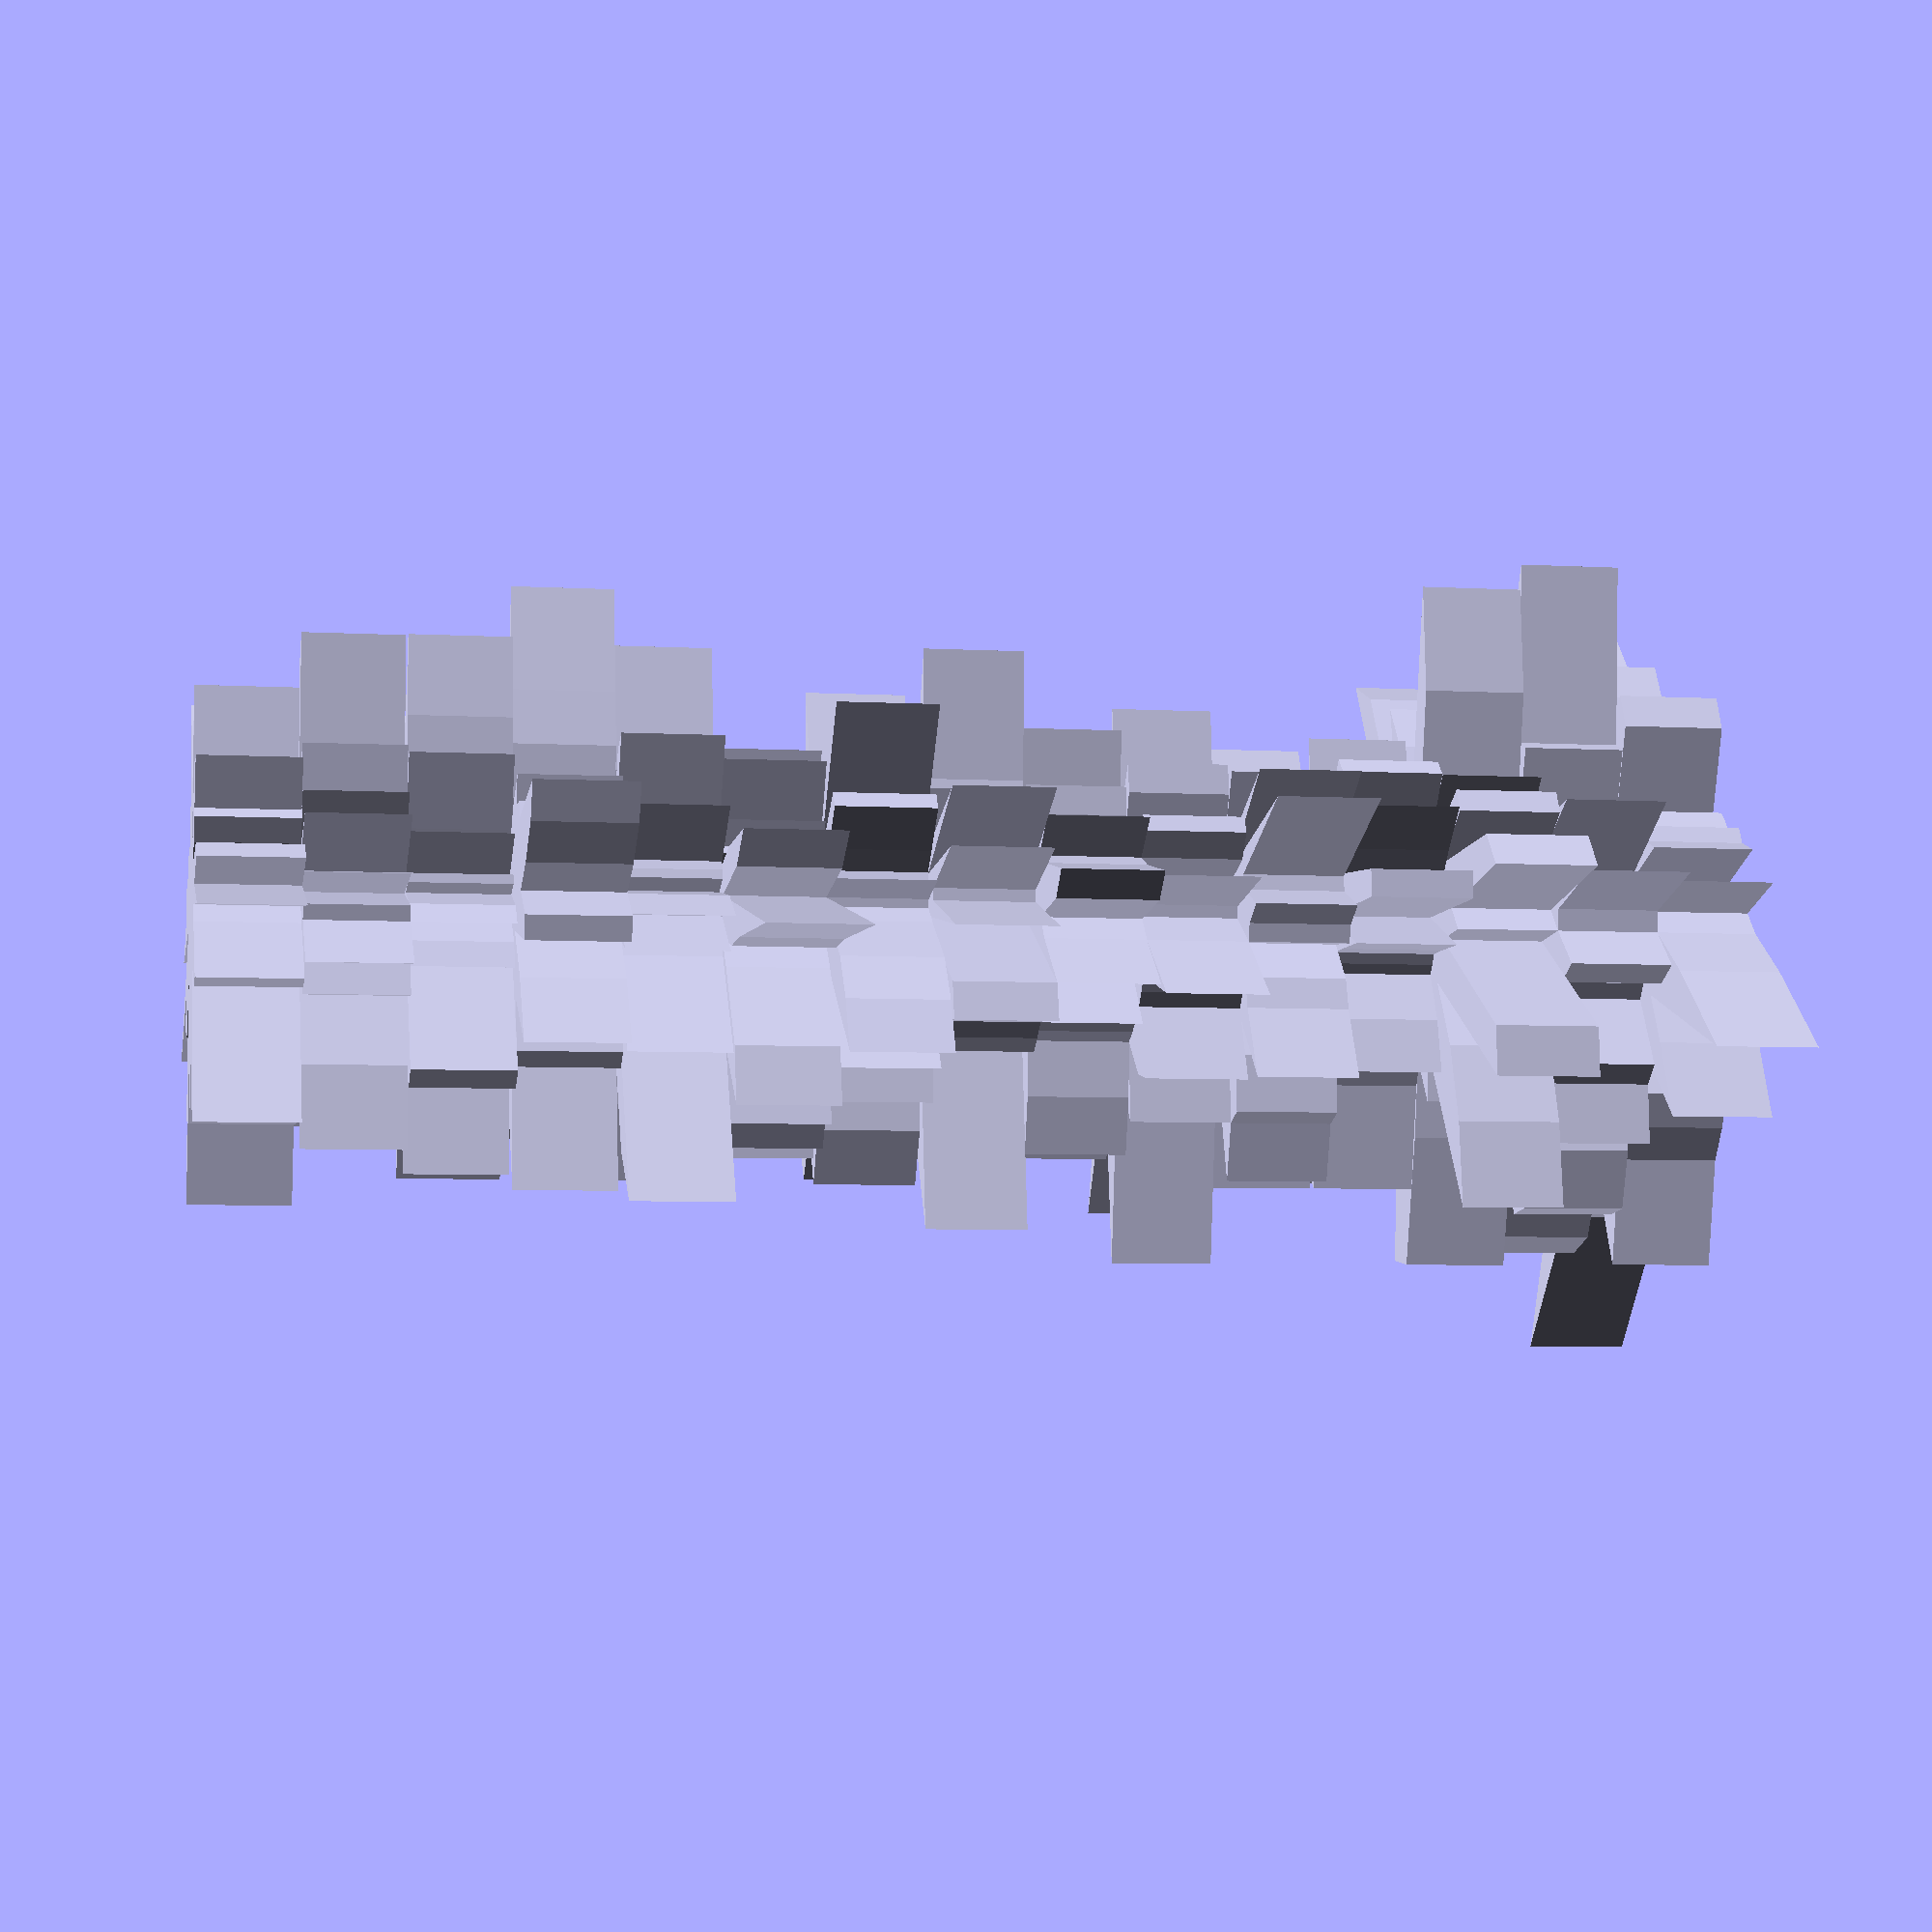
<openscad>


union() {
	translate(v = [0, 0, 0]) {
		linear_extrude(height = 4) {
			polygon(paths = [[0, 1, 2, 3, 4, 5, 6, 7, 8, 9, 10, 11, 12, 13, 14, 15, 16, 17, 18, 19, 20, 21, 22, 23, 24, 25, 26, 27, 28, 29, 30, 31, 32, 33, 34, 35, 36, 37, 38, 39, 40, 41, 42, 43, 44, 45, 46, 47, 48, 49, 50, 51]], points = [[0.0, 8.0], [1.0848301223, 8.93437986688], [1.9145253143, 7.76753453941], [1.06381466113, 2.80504872806], [2.32361586022, 4.42728012827], [2.84032373366, 4.11491932947], [3.3156132912, 3.74255374086], [4.49106448903, 3.97873594944], [4.93790319536, 3.40838848039], [6.19819217957, 3.25306220431], [1.87003248537, 0.709209774085], [8.73847635683, 2.15384097859], [5.95625324459, 0.723220081532], [7.0, 4.28626379702e-16], [9.92708874098, -1.20536680255], [14.5641272614, -3.58973496431], [6.5451136988, -2.4822342093], [7.96910423088, -4.18250854839], [9.87580639072, -6.81677696077], [3.74255374086, -3.3156132912], [0.663122658241, -0.748510748171], [4.54451797385, -6.58387092715], [4.18250854839, -7.96910423088], [3.54604887043, -9.35016242685], [3.35041930003, -13.593185444], [1.32590348281, -10.9197976151], [1.10218211923e-15, -9.0], [-1.44644016306, -11.9125064892], [-3.11110363574, -12.6222436265], [-7.09209774085, -18.7003248537], [-4.18250854839, -7.96910423088], [-3.97645322712, -5.76088706126], [-7.29434924065, -8.23361822988], [-5.2395752372, -4.64185860769], [-10.6987902566, -7.38484170751], [-9.74001628219, -5.11195489248], [-13.0902273976, -4.9644684186], [-7.76753453941, -1.9145253143], [-13.8979242374, -1.68751352357], [-14.0, -2.57175827821e-15], [-8.93437986688, 1.0848301223], [-13.593185444, 3.35041930003], [-8.41514618417, 3.19144398338], [-7.96910423088, 4.18250854839], [-9.05282252483, 6.24871221404], [-12.7246827189, 11.2730851901], [-5.96810392417, 6.73659673354], [-6.81677696077, 9.87580639072], [-2.78833903226, 5.31273615392], [-2.12762932226, 5.61009745611], [-2.15384097859, 8.73847635683], [-0.843756761787, 6.94896211869]]);
		}
	}
	translate(v = [0, 0, 4]) {
		linear_extrude(height = 4) {
			polygon(paths = [[0, 1, 2, 3, 4, 5, 6, 7, 8, 9, 10, 11, 12, 13, 14, 15, 16, 17, 18, 19, 20, 21, 22, 23, 24, 25, 26, 27, 28, 29, 30, 31, 32, 33, 34, 35, 36, 37, 38, 39, 40, 41, 42, 43, 44, 45, 46, 47, 48, 49, 50, 51]], points = [[0.0, 14.0], [0.843756761787, 6.94896211869], [1.67520965001, 6.79659272198], [1.06381466113, 2.80504872806], [2.32361586022, 4.42728012827], [1.70419424019, 2.46895159768], [1.98936797472, 2.24553224451], [4.49106448903, 3.97873594944], [7.40685479304, 5.11258272058], [3.54182410261, 1.85889268818], [5.61009745611, 2.12762932226], [10.6803599917, 2.63247230716], [6.94896211869, 0.843756761787], [7.0, 4.28626379702e-16], [8.93437986688, -1.0848301223], [7.76753453941, -1.9145253143], [5.61009745611, -2.12762932226], [5.31273615392, -2.78833903226], [7.40685479304, -5.11258272058], [6.73659673354, -5.96810392417], [7.29434924065, -8.23361822988], [2.84032373366, -4.11491932947], [4.64723172044, -8.85456025653], [4.25525864451, -11.2201949122], [2.87178797145, -11.6513018091], [1.20536680255, -9.92708874098], [1.59204083889e-15, -13.0], [-1.68751352357, -13.8979242374], [-2.15384097859, -8.73847635683], [-3.54604887043, -9.35016242685], [-6.50612440861, -12.3963843591], [-7.95290645424, -11.5217741225], [-7.95747189889, -8.98212897805], [-4.49106448903, -3.97873594944], [-13.9907257202, -9.65710069443], [-8.85456025653, -4.64723172044], [-12.1552111549, -4.60986353155], [-9.70941817426, -2.39315664288], [-10.9197976151, -1.32590348281], [-7.0, -1.2858791391e-15], [-10.9197976151, 1.32590348281], [-5.82565090456, 1.43589398573], [-10.2851786695, 3.90065375747], [-7.08364820523, 3.71778537635], [-5.76088706126, 3.97645322712], [-4.49106448903, 3.97873594944], [-7.29434924065, 8.23361822988], [-1.70419424019, 2.46895159768], [-6.50612440861, 12.3963843591], [-4.25525864451, 11.2201949122], [-2.63247230716, 10.6803599917], [-1.20536680255, 9.92708874098]]);
		}
	}
	translate(v = [0, 0, 8]) {
		linear_extrude(height = 4) {
			polygon(paths = [[0, 1, 2, 3, 4, 5, 6, 7, 8, 9, 10, 11, 12, 13, 14, 15, 16, 17, 18, 19, 20, 21, 22, 23, 24, 25, 26, 27, 28, 29, 30, 31, 32, 33, 34, 35, 36, 37, 38, 39, 40, 41, 42, 43, 44, 45, 46, 47, 48, 49, 50, 51]], points = [[0.0, 13.0], [1.0848301223, 8.93437986688], [0.95726265715, 3.8837672697], [1.41841954817, 3.74006497074], [1.85889268818, 3.54182410261], [3.97645322712, 5.76088706126], [1.32624531648, 1.49702149634], [5.98808598537, 5.30498126593], [6.58387092715, 4.54451797385], [4.42728012827, 2.32361586022], [10.2851786695, 3.90065375747], [11.6513018091, 2.87178797145], [5.95625324459, 0.723220081532], [7.0, 4.28626379702e-16], [4.96354437049, -0.602683401277], [12.6222436265, -3.11110363574], [13.0902273976, -4.9644684186], [4.42728012827, -2.32361586022], [6.58387092715, -4.54451797385], [8.23361822988, -7.29434924065], [9.28371721537, -10.4791504744], [3.40838848039, -4.93790319536], [3.71778537635, -7.08364820523], [2.12762932226, -5.61009745611], [2.15384097859, -8.73847635683], [1.68751352357, -13.8979242374], [1.71450551881e-15, -14.0], [-0.843756761787, -6.94896211869], [-2.63247230716, -10.6803599917], [-3.54604887043, -9.35016242685], [-3.71778537635, -7.08364820523], [-4.54451797385, -6.58387092715], [-3.97873594944, -4.49106448903], [-5.2395752372, -4.64185860769], [-9.05282252483, -6.24871221404], [-6.19819217957, -3.25306220431], [-10.2851786695, -3.90065375747], [-5.82565090456, -1.43589398573], [-8.93437986688, -1.0848301223], [-13.0, -2.38806125834e-15], [-10.9197976151, 1.32590348281], [-8.73847635683, 2.15384097859], [-4.67508121343, 1.77302443521], [-7.96910423088, 4.18250854839], [-4.11491932947, 2.84032373366], [-9.73063972622, 8.62059455713], [-7.29434924065, 8.23361822988], [-1.70419424019, 2.46895159768], [-4.18250854839, 7.96910423088], [-2.4822342093, 6.5451136988], [-1.19657832144, 4.85470908713], [-0.361610040766, 2.97812662229]]);
		}
	}
	translate(v = [0, 0, 12]) {
		linear_extrude(height = 4) {
			polygon(paths = [[0, 1, 2, 3, 4, 5, 6, 7, 8, 9, 10, 11, 12, 13, 14, 15, 16, 17, 18, 19, 20, 21, 22, 23, 24, 25, 26, 27, 28, 29, 30, 31, 32, 33, 34, 35, 36, 37, 38, 39, 40, 41, 42, 43, 44, 45, 46, 47, 48, 49, 50, 51, 52]], points = [[0.0, 1.0], [0.591365854607, 4.96490548007], [1.1744302289, 4.8601145704], [1.0446049063, 2.8122589834], [3.19640466176, 6.22759963696], [3.91052736063, 5.80583979815], [2.61128847276, 3.03004496865], [3.68916639521, 3.37491500759], [6.49989502405, 4.66383583292], [5.25440965317, 2.89675321638], [4.63344803716, 1.87913791057], [8.68172023718, 2.37228449462], [8.9013616859, 1.32881907602], [2.99868250953, 0.0888999834677], [6.97234889831, -0.621571267261], [4.8927824615, -1.02989309371], [3.78930541542, -1.28107941545], [3.61119131986, -1.72026080911], [3.38238401401, -2.13529351186], [4.65914317631, -3.78052706149], [5.5724082325, -5.74005805635], [2.42720058327, -3.17941776565], [3.0511867119, -5.1662616706], [2.41874057573, -5.49087370346], [2.04439739446, -6.69480688994], [1.94579302635, -10.8265363574], [0.592406278937, -9.98243731764], [-0.651646906831, -10.9806810494], [-1.06134165074, -5.90538346769], [-2.62851093573, -8.60760885849], [-4.43435772217, -10.0666017897], [-4.57678006784, -7.74939250591], [-4.24760102073, -5.56398108989], [-7.66206131969, -7.89257982749], [-2.32957158815, -1.89026353075], [-4.22798001751, -2.66911688982], [-5.41678697979, -2.58039121366], [-4.73663176927, -1.60134926931], [-5.8713389538, -1.23587171245], [-5.97629905569, -0.532775371938], [-2.99868250953, 0.0888999834677], [-4.94520093661, 0.738232820012], [-8.68172023718, 2.37228449462], [-4.63344803716, 1.87913791057], [-7.00587953757, 3.86233762185], [-2.43746063402, 1.74893843734], [-4.42699967425, 4.04989800911], [-2.61128847276, 3.03004496865], [-1.67594029741, 2.48821705635], [-2.73977542436, 5.33794254597], [-0.696403270869, 1.87483932227], [-1.64420232047, 6.80416039856], [-0.354819512764, 2.97894328804]]);
		}
	}
	translate(v = [0, 0, 16]) {
		linear_extrude(height = 4) {
			polygon(paths = [[0, 1, 2, 3, 4, 5, 6, 7, 8, 9, 10, 11, 12, 13, 14, 15, 16, 17, 18, 19, 20, 21, 22, 23, 24, 25, 26, 27, 28, 29, 30, 31, 32, 33, 34, 35, 36, 37, 38, 39, 40, 41, 42, 43, 44, 45, 46, 47, 48, 49, 50, 51]], points = [[0.0, 3.0], [0.482146721021, 3.97083549639], [0.239315664288, 0.970941817426], [2.12762932226, 5.61009745611], [1.39416951613, 2.65636807696], [2.65249063296, 2.99404299268], [6.73659673354, 5.96810392417], [2.46895159768, 1.70419424019], [9.74001628219, 5.11195489248], [4.67508121343, 1.77302443521], [4.85470908713, 1.19657832144], [6.94896211869, 0.843756761787], [6.0, 3.67394039744e-16], [5.95625324459, -0.723220081532], [3.8837672697, -0.95726265715], [5.61009745611, -2.12762932226], [6.19819217957, -3.25306220431], [8.22983865894, -5.68064746731], [2.24553224451, -1.98936797472], [4.64185860769, -5.2395752372], [5.11258272058, -7.40685479304], [4.18250854839, -7.96910423088], [3.90065375747, -10.2851786695], [1.43589398573, -5.82565090456], [1.32590348281, -10.9197976151], [1.22464679915e-15, -10.0], [-0.723220081532, -5.95625324459], [-2.63247230716, -10.6803599917], [-3.54604887043, -9.35016242685], [-4.64723172044, -8.85456025653], [-5.11258272058, -7.40685479304], [-3.97873594944, -4.49106448903], [-4.49106448903, -3.97873594944], [-4.11491932947, -2.84032373366], [-5.31273615392, -2.78833903226], [-4.67508121343, -1.77302443521], [-5.82565090456, -1.43589398573], [-7.94167099278, -0.964293442043], [-11.0, -2.02066721859e-15], [-3.97083549639, 0.482146721021], [-1.94188363485, 0.478631328575], [-2.80504872806, 1.06381466113], [-2.65636807696, 1.39416951613], [-4.11491932947, 2.84032373366], [-5.2395752372, 4.64185860769], [-3.3156132912, 3.74255374086], [-1.70419424019, 2.46895159768], [-3.25306220431, 6.19819217957], [-1.41841954817, 3.74006497074], [-0.717946992863, 2.91282545228], [-0.120536680255, 0.992708874098], [-7.34788079488e-16, 3.0]]);
		}
	}
	translate(v = [0, 0, 20]) {
		linear_extrude(height = 4) {
			polygon(paths = [[0, 1, 2, 3, 4, 5, 6, 7, 8, 9, 10, 11, 12, 13, 14, 15, 16, 17, 18, 19, 20, 21, 22, 23, 24, 25, 26, 27, 28, 29, 30, 31, 32, 33, 34, 35, 36, 37, 38, 39, 40, 41, 42, 43, 44, 45, 46, 47, 48, 49, 50, 51]], points = [[0.0, 4.0], [0.482146721021, 3.97083549639], [1.43589398573, 5.82565090456], [1.77302443521, 4.67508121343], [1.39416951613, 2.65636807696], [1.70419424019, 2.46895159768], [1.32624531648, 1.49702149634], [4.49106448903, 3.97873594944], [4.93790319536, 3.40838848039], [4.42728012827, 2.32361586022], [0.935016242685, 0.354604887043], [7.76753453941, 1.9145253143], [3.97083549639, 0.482146721021], [4.0, 2.44929359829e-16], [5.95625324459, -0.723220081532], [9.70941817426, -2.39315664288], [5.61009745611, -2.12762932226], [5.31273615392, -2.78833903226], [4.93790319536, -3.40838848039], [6.73659673354, -5.96810392417], [5.30498126593, -5.98808598537], [3.40838848039, -4.93790319536], [4.18250854839, -7.96910423088], [2.4822342093, -6.5451136988], [1.43589398573, -5.82565090456], [1.68751352357, -13.8979242374], [1.10218211923e-15, -9.0], [-0.843756761787, -6.94896211869], [-3.11110363574, -12.6222436265], [-2.12762932226, -5.61009745611], [-2.78833903226, -5.31273615392], [-3.40838848039, -4.93790319536], [-4.64185860769, -5.2395752372], [-3.74255374086, -3.3156132912], [-6.58387092715, -4.54451797385], [-7.08364820523, -3.71778537635], [-13.0902273976, -4.9644684186], [-7.76753453941, -1.9145253143], [-13.8979242374, -1.68751352357], [-6.0, -1.10218211923e-15], [-1.9854177482, 0.241073360511], [-5.82565090456, 1.43589398573], [-8.41514618417, 3.19144398338], [-2.65636807696, 1.39416951613], [-7.40685479304, 5.11258272058], [-5.98808598537, 5.30498126593], [-3.97873594944, 4.49106448903], [-3.40838848039, 4.93790319536], [-1.85889268818, 3.54182410261], [-1.41841954817, 3.74006497074], [-1.9145253143, 7.76753453941], [-0.241073360511, 1.9854177482]]);
		}
	}
	translate(v = [0, 0, 24]) {
		linear_extrude(height = 4) {
			polygon(paths = [[0, 1, 2, 3, 4, 5, 6, 7, 8, 9, 10, 11, 12, 13, 14, 15, 16, 17, 18, 19, 20, 21, 22, 23, 24, 25, 26, 27, 28, 29, 30, 31, 32, 33, 34, 35, 36, 37, 38, 39, 40, 41, 42, 43, 44, 45, 46, 47, 48, 49, 50, 51]], points = [[0.0, 7.0], [0.241073360511, 1.9854177482], [1.19657832144, 4.85470908713], [1.41841954817, 3.74006497074], [1.39416951613, 2.65636807696], [1.13612949346, 1.64596773179], [1.98936797472, 2.24553224451], [3.74255374086, 3.3156132912], [5.76088706126, 3.97645322712], [4.42728012827, 2.32361586022], [5.61009745611, 2.12762932226], [8.73847635683, 2.15384097859], [7.94167099278, 0.964293442043], [5.0, 3.06161699787e-16], [5.95625324459, -0.723220081532], [8.73847635683, -2.15384097859], [4.67508121343, -1.77302443521], [2.65636807696, -1.39416951613], [5.76088706126, -3.97645322712], [4.49106448903, -3.97873594944], [3.97873594944, -4.49106448903], [3.40838848039, -4.93790319536], [3.71778537635, -7.08364820523], [3.54604887043, -9.35016242685], [1.43589398573, -5.82565090456], [0.723220081532, -5.95625324459], [1.22464679915e-15, -10.0], [-0.723220081532, -5.95625324459], [-1.43589398573, -5.82565090456], [-3.19144398338, -8.41514618417], [-4.18250854839, -7.96910423088], [-3.40838848039, -4.93790319536], [-3.97873594944, -4.49106448903], [-6.73659673354, -5.96810392417], [-9.05282252483, -6.24871221404], [-6.19819217957, -3.25306220431], [-8.41514618417, -3.19144398338], [-6.79659272198, -1.67520965001], [-4.96354437049, -0.602683401277], [-9.0, -1.65327317885e-15], [-5.95625324459, 0.723220081532], [-4.85470908713, 1.19657832144], [-3.74006497074, 1.41841954817], [-6.19819217957, 3.25306220431], [-4.93790319536, 3.40838848039], [-2.99404299268, 2.65249063296], [-3.3156132912, 3.74255374086], [-1.70419424019, 2.46895159768], [-1.85889268818, 3.54182410261], [-2.4822342093, 6.5451136988], [-1.43589398573, 5.82565090456], [-0.482146721021, 3.97083549639]]);
		}
	}
	translate(v = [0, 0, 28]) {
		linear_extrude(height = 4) {
			polygon(paths = [[0, 1, 2, 3, 4, 5, 6, 7, 8, 9, 10, 11, 12, 13, 14, 15, 16, 17, 18, 19, 20, 21, 22, 23, 24, 25, 26, 27, 28, 29, 30, 31, 32, 33, 34, 35, 36, 37, 38, 39, 40, 41, 42, 43, 44, 45, 46, 47, 48, 49, 50, 51]], points = [[0.0, 10.0], [0.602683401277, 4.96354437049], [0.95726265715, 3.8837672697], [1.77302443521, 4.67508121343], [1.39416951613, 2.65636807696], [1.70419424019, 2.46895159768], [0.663122658241, 0.748510748171], [2.99404299268, 2.65249063296], [7.40685479304, 5.11258272058], [2.65636807696, 1.39416951613], [7.48012994148, 2.83683909634], [3.8837672697, 0.95726265715], [3.97083549639, 0.482146721021], [9.0, 5.51091059616e-16], [1.9854177482, -0.241073360511], [8.73847635683, -2.15384097859], [9.35016242685, -3.54604887043], [7.08364820523, -3.71778537635], [5.76088706126, -3.97645322712], [5.2395752372, -4.64185860769], [4.64185860769, -5.2395752372], [3.40838848039, -4.93790319536], [1.39416951613, -2.65636807696], [4.60986353155, -12.1552111549], [2.39315664288, -9.70941817426], [1.0848301223, -8.93437986688], [1.10218211923e-15, -9.0], [-1.0848301223, -8.93437986688], [-2.15384097859, -8.73847635683], [-3.90065375747, -10.2851786695], [-5.11195489248, -9.74001628219], [-3.97645322712, -5.76088706126], [-5.96810392417, -6.73659673354], [-4.49106448903, -3.97873594944], [-6.58387092715, -4.54451797385], [-8.85456025653, -4.64723172044], [-6.5451136988, -2.4822342093], [-8.73847635683, -2.15384097859], [-10.9197976151, -1.32590348281], [-7.0, -1.2858791391e-15], [-10.9197976151, 1.32590348281], [-7.76753453941, 1.9145253143], [-7.48012994148, 2.83683909634], [-3.54182410261, 1.85889268818], [-7.40685479304, 5.11258272058], [-6.73659673354, 5.96810392417], [-3.97873594944, 4.49106448903], [-1.70419424019, 2.46895159768], [-1.85889268818, 3.54182410261], [-1.06381466113, 2.80504872806], [-1.43589398573, 5.82565090456], [-0.723220081532, 5.95625324459]]);
		}
	}
	translate(v = [0, 0, 32]) {
		linear_extrude(height = 4) {
			polygon(paths = [[0, 1, 2, 3, 4, 5, 6, 7, 8, 9, 10, 11, 12, 13, 14, 15, 16, 17, 18, 19, 20, 21, 22, 23, 24, 25, 26, 27, 28, 29, 30, 31, 32, 33, 34, 35, 36, 37, 38, 39, 40, 41, 42, 43, 44, 45, 46, 47, 48, 49, 50, 51, 52]], points = [[0.0, 3.0], [0.236546341843, 1.98596219203], [0.469772091562, 1.94404582816], [1.0446049063, 2.8122589834], [4.10966313654, 8.00691381895], [1.11729353161, 1.6588113709], [3.91693270914, 4.54506745297], [4.42699967425, 4.04989800911], [3.24994751202, 2.33191791646], [2.62720482659, 1.44837660819], [2.7800688223, 1.12748274634], [4.82317790954, 1.31793583035], [2.96712056197, 0.442939692007], [2.99868250953, 0.0888999834677], [3.98419937046, -0.355183581292], [6.8498954461, -1.44185033119], [8.52593718469, -2.88242868477], [9.93077612962, -4.73071722504], [1.691192007, -1.06764675593], [6.98871476446, -5.67079059224], [4.87585720344, -5.02255079931], [5.46120131237, -7.15368997272], [3.0511867119, -5.1662616706], [1.61249371715, -3.66058246897], [2.62851093573, -8.60760885849], [1.94579302635, -10.8265363574], [0.533165651043, -8.98419358588], [-0.651646906831, -10.9806810494], [-1.76890275123, -9.84230577948], [-1.46028385318, -4.78200492138], [-4.03123429288, -9.15145617243], [-5.59384230514, -9.47147972944], [-4.24760102073, -5.56398108989], [-4.17930617438, -4.30504354227], [-4.65914317631, -3.78052706149], [-3.38238401401, -2.13529351186], [-7.22238263973, -3.44052161821], [-5.68395812313, -1.92161912318], [-11.7426779076, -2.47174342489], [-5.97629905569, -0.532775371938], [-5.99736501905, 0.177799966935], [-1.97808037464, 0.295293128005], [-5.78781349145, 1.58152299641], [-11.1202752892, 4.50993098537], [-6.13014459537, 3.37954541912], [-2.43746063402, 1.74893843734], [-2.95133311617, 2.69993200607], [-3.91693270914, 4.54506745297], [-3.35188059482, 4.9764341127], [-4.10966313654, 8.00691381895], [-1.39280654174, 3.74967864454], [-0.939544183124, 3.88809165632], [-0.354819512764, 2.97894328804]]);
		}
	}
	translate(v = [0, 0, 36]) {
		linear_extrude(height = 4) {
			polygon(paths = [[0, 1, 2, 3, 4, 5, 6, 7, 8, 9, 10, 11, 12, 13, 14, 15, 16, 17, 18, 19, 20, 21, 22, 23, 24, 25, 26, 27, 28, 29, 30, 31, 32, 33, 34, 35, 36, 37, 38, 39, 40, 41, 42, 43, 44, 45, 46, 47, 48, 49, 50, 51, 52]], points = [[0.0, 3.0], [0.709639025528, 5.95788657608], [0.234886045781, 0.97202291408], [2.08920981261, 5.6245179668], [0.913258474787, 1.77931418199], [2.23458706321, 3.3176227418], [1.95846635457, 2.27253372648], [2.21349983713, 2.02494900455], [1.62497375601, 1.16595895823], [4.37867471098, 2.41396101365], [8.34020646689, 3.38244823903], [6.75244907336, 1.84511016248], [2.96712056197, 0.442939692007], [14.9934125476, 0.444499917338], [7.96839874092, -0.710367162583], [5.8713389538, -1.23587171245], [2.84197906156, -0.960809561589], [4.51398914983, -2.15032601138], [7.61036403152, -4.80441040168], [8.5417624899, -6.9309662794], [4.87585720344, -5.02255079931], [6.06800145819, -7.94854441413], [4.57678006784, -7.74939250591], [4.03123429288, -9.15145617243], [1.16822708255, -3.82560393711], [1.76890275123, -9.84230577948], [0.355443767362, -5.98946239059], [-0.296203139469, -4.99121865882], [-1.06134165074, -5.90538346769], [-1.75234062382, -5.73840590566], [-4.03123429288, -9.15145617243], [-5.59384230514, -9.47147972944], [-5.46120131237, -7.15368997272], [-6.26895926157, -6.4575653134], [-3.10609545087, -2.52035137433], [-2.53678801051, -1.60147013389], [-4.51398914983, -2.15032601138], [-2.84197906156, -0.960809561589], [-5.8713389538, -1.23587171245], [-7.96839874092, -0.710367162583], [-4.99780418254, 0.148166639113], [-5.93424112393, 0.885879384015], [-2.89390674573, 0.790761498207], [-8.34020646689, 3.38244823903], [-0.875734942196, 0.482792202731], [-5.68740814604, 4.0808563538], [-4.42699967425, 4.04989800911], [-2.61128847276, 3.03004496865], [-1.67594029741, 2.48821705635], [-0.913258474787, 1.77931418199], [-1.0446049063, 2.8122589834], [-0.469772091562, 1.94404582816], [-0.354819512764, 2.97894328804]]);
		}
	}
	translate(v = [0, 0, 40]) {
		linear_extrude(height = 4) {
			polygon(paths = [[0, 1, 2, 3, 4, 5, 6, 7, 8, 9, 10, 11, 12, 13, 14, 15, 16, 17, 18, 19, 20, 21, 22, 23, 24, 25, 26, 27, 28, 29, 30, 31, 32, 33, 34, 35, 36, 37, 38, 39, 40, 41, 42, 43, 44, 45, 46, 47, 48, 49, 50, 51]], points = [[0.0, 5.0], [0.120536680255, 0.992708874098], [1.43589398573, 5.82565090456], [2.4822342093, 6.5451136988], [1.39416951613, 2.65636807696], [0.568064746731, 0.822983865894], [3.3156132912, 3.74255374086], [4.49106448903, 3.97873594944], [2.46895159768, 1.70419424019], [2.65636807696, 1.39416951613], [2.80504872806, 1.06381466113], [1.94188363485, 0.478631328575], [4.96354437049, 0.602683401277], [7.0, 4.28626379702e-16], [2.97812662229, -0.361610040766], [5.82565090456, -1.43589398573], [2.80504872806, -1.06381466113], [3.54182410261, -1.85889268818], [7.40685479304, -5.11258272058], [3.74255374086, -3.3156132912], [9.28371721537, -10.4791504744], [6.24871221404, -9.05282252483], [2.32361586022, -4.42728012827], [1.77302443521, -4.67508121343], [1.9145253143, -7.76753453941], [0.723220081532, -5.95625324459], [1.34711147906e-15, -11.0], [-0.964293442043, -7.94167099278], [-2.39315664288, -9.70941817426], [-2.83683909634, -7.48012994148], [-2.78833903226, -5.31273615392], [-1.70419424019, -2.46895159768], [-4.64185860769, -5.2395752372], [-6.73659673354, -5.96810392417], [-4.11491932947, -2.84032373366], [-7.96910423088, -4.18250854839], [-2.80504872806, -1.06381466113], [-4.85470908713, -1.19657832144], [-5.95625324459, -0.723220081532], [-5.0, -9.18485099361e-16], [-6.94896211869, 0.843756761787], [-10.6803599917, 2.63247230716], [-12.1552111549, 4.60986353155], [-5.31273615392, 2.78833903226], [-2.46895159768, 1.70419424019], [-2.24553224451, 1.98936797472], [-3.97873594944, 4.49106448903], [-2.27225898692, 3.29193546357], [-1.85889268818, 3.54182410261], [-2.4822342093, 6.5451136988], [-2.39315664288, 9.70941817426], [-0.482146721021, 3.97083549639]]);
		}
	}
	translate(v = [0, 0, 44]) {
		linear_extrude(height = 4) {
			polygon(paths = [[0, 1, 2, 3, 4, 5, 6, 7, 8, 9, 10, 11, 12, 13, 14, 15, 16, 17, 18, 19, 20, 21, 22, 23, 24, 25, 26, 27, 28, 29, 30, 31, 32, 33, 34, 35, 36, 37, 38, 39, 40, 41, 42, 43, 44, 45, 46, 47, 48, 49, 50, 51]], points = [[0.0, 8.0], [0.723220081532, 5.95625324459], [0.95726265715, 3.8837672697], [0.354604887043, 0.935016242685], [1.85889268818, 3.54182410261], [3.40838848039, 4.93790319536], [3.3156132912, 3.74255374086], [4.49106448903, 3.97873594944], [4.93790319536, 3.40838848039], [9.74001628219, 5.11195489248], [9.35016242685, 3.54604887043], [7.76753453941, 1.9145253143], [5.95625324459, 0.723220081532], [8.0, 4.89858719659e-16], [7.94167099278, -0.964293442043], [3.8837672697, -0.95726265715], [6.5451136988, -2.4822342093], [8.85456025653, -4.64723172044], [4.93790319536, -3.40838848039], [5.98808598537, -5.30498126593], [5.30498126593, -5.98808598537], [3.40838848039, -4.93790319536], [5.57667806453, -10.6254723078], [2.83683909634, -7.48012994148], [1.9145253143, -7.76753453941], [1.0848301223, -8.93437986688], [7.34788079488e-16, -6.0], [-0.723220081532, -5.95625324459], [-2.39315664288, -9.70941817426], [-3.19144398338, -8.41514618417], [-2.78833903226, -5.31273615392], [-6.24871221404, -9.05282252483], [-6.63122658241, -7.48510748171], [-4.49106448903, -3.97873594944], [-4.93790319536, -3.40838848039], [-5.31273615392, -2.78833903226], [-6.5451136988, -2.4822342093], [-10.6803599917, -2.63247230716], [-1.9854177482, -0.241073360511], [-6.0, -1.10218211923e-15], [-5.95625324459, 0.723220081532], [-5.82565090456, 1.43589398573], [-7.48012994148, 2.83683909634], [-2.65636807696, 1.39416951613], [-7.40685479304, 5.11258272058], [-4.49106448903, 3.97873594944], [-5.96810392417, 6.73659673354], [-1.13612949346, 1.64596773179], [-0.464723172044, 0.885456025653], [-1.41841954817, 3.74006497074], [-1.19657832144, 4.85470908713], [-1.44644016306, 11.9125064892]]);
		}
	}
	translate(v = [0, 0, 48]) {
		linear_extrude(height = 4) {
			polygon(paths = [[0, 1, 2, 3, 4, 5, 6, 7, 8, 9, 10, 11, 12, 13, 14, 15, 16, 17, 18, 19, 20, 21, 22, 23, 24, 25, 26, 27, 28, 29, 30, 31, 32, 33, 34, 35, 36, 37, 38, 39, 40, 41, 42, 43, 44, 45, 46, 47, 48, 49, 50, 51]], points = [[0.0, 10.0], [0.843756761787, 6.94896211869], [1.19657832144, 4.85470908713], [2.12762932226, 5.61009745611], [1.39416951613, 2.65636807696], [1.13612949346, 1.64596773179], [1.32624531648, 1.49702149634], [2.99404299268, 2.65249063296], [0.822983865894, 0.568064746731], [0.885456025653, 0.464723172044], [2.80504872806, 1.06381466113], [2.91282545228, 0.717946992863], [1.9854177482, 0.241073360511], [4.0, 2.44929359829e-16], [4.96354437049, -0.602683401277], [1.94188363485, -0.478631328575], [3.74006497074, -1.41841954817], [4.42728012827, -2.32361586022], [3.29193546357, -2.27225898692], [6.73659673354, -5.96810392417], [5.96810392417, -6.73659673354], [3.97645322712, -5.76088706126], [1.85889268818, -3.54182410261], [3.90065375747, -10.2851786695], [1.9145253143, -7.76753453941], [0.964293442043, -7.94167099278], [1.34711147906e-15, -11.0], [-1.0848301223, -8.93437986688], [-1.9145253143, -7.76753453941], [-1.06381466113, -2.80504872806], [-2.78833903226, -5.31273615392], [-3.97645322712, -5.76088706126], [-5.96810392417, -6.73659673354], [-4.49106448903, -3.97873594944], [-9.05282252483, -6.24871221404], [-6.19819217957, -3.25306220431], [-5.61009745611, -2.12762932226], [-8.73847635683, -2.15384097859], [-4.96354437049, -0.602683401277], [-6.0, -1.10218211923e-15], [-7.94167099278, 0.964293442043], [-2.91282545228, 0.717946992863], [-2.80504872806, 1.06381466113], [-7.96910423088, 4.18250854839], [-2.46895159768, 1.70419424019], [-4.49106448903, 3.97873594944], [-1.98936797472, 2.24553224451], [-2.27225898692, 3.29193546357], [-1.39416951613, 2.65636807696], [-2.12762932226, 5.61009745611], [-1.67520965001, 6.79659272198], [-0.723220081532, 5.95625324459]]);
		}
	}
	translate(v = [0, 0, 52]) {
		linear_extrude(height = 4) {
			polygon(paths = [[0, 1, 2, 3, 4, 5, 6, 7, 8, 9, 10, 11, 12, 13, 14, 15, 16, 17, 18, 19, 20, 21, 22, 23, 24, 25, 26, 27, 28, 29, 30, 31, 32, 33, 34, 35, 36, 37, 38, 39, 40, 41, 42, 43, 44, 45, 46, 47, 48, 49, 50, 51]], points = [[0.0, 2.0], [0.241073360511, 1.9854177482], [1.43589398573, 5.82565090456], [1.41841954817, 3.74006497074], [0.464723172044, 0.885456025653], [2.84032373366, 4.11491932947], [1.98936797472, 2.24553224451], [2.24553224451, 1.98936797472], [4.93790319536, 3.40838848039], [1.77091205131, 0.929446344088], [2.80504872806, 1.06381466113], [4.85470908713, 1.19657832144], [0.992708874098, 0.120536680255], [5.0, 3.06161699787e-16], [4.96354437049, -0.602683401277], [7.76753453941, -1.9145253143], [5.61009745611, -2.12762932226], [6.19819217957, -3.25306220431], [4.93790319536, -3.40838848039], [2.99404299268, -2.65249063296], [5.30498126593, -5.98808598537], [6.24871221404, -9.05282252483], [2.78833903226, -5.31273615392], [2.12762932226, -5.61009745611], [1.43589398573, -5.82565090456], [0.602683401277, -4.96354437049], [1.10218211923e-15, -9.0], [-1.0848301223, -8.93437986688], [-1.19657832144, -4.85470908713], [-1.06381466113, -2.80504872806], [-2.78833903226, -5.31273615392], [-2.27225898692, -3.29193546357], [-5.96810392417, -6.73659673354], [-6.73659673354, -5.96810392417], [-6.58387092715, -4.54451797385], [-7.96910423088, -4.18250854839], [-5.61009745611, -2.12762932226], [-6.79659272198, -1.67520965001], [-8.93437986688, -1.0848301223], [-4.0, -7.34788079488e-16], [-5.95625324459, 0.723220081532], [-5.82565090456, 1.43589398573], [-5.61009745611, 2.12762932226], [-6.19819217957, 3.25306220431], [-7.40685479304, 5.11258272058], [-5.2395752372, 4.64185860769], [-2.65249063296, 2.99404299268], [-2.27225898692, 3.29193546357], [-1.39416951613, 2.65636807696], [-1.77302443521, 4.67508121343], [-2.15384097859, 8.73847635683], [-1.20536680255, 9.92708874098]]);
		}
	}
	translate(v = [0, 0, 56]) {
		linear_extrude(height = 4) {
			polygon(paths = [[0, 1, 2, 3, 4, 5, 6, 7, 8, 9, 10, 11, 12, 13, 14, 15, 16, 17, 18, 19, 20, 21, 22, 23, 24, 25, 26, 27, 28, 29, 30, 31, 32, 33, 34, 35, 36, 37, 38, 39, 40, 41, 42, 43, 44, 45, 46, 47, 48, 49, 50, 51, 52]], points = [[0.0, 1.0], [0.591365854607, 4.96490548007], [1.1744302289, 4.8601145704], [1.74100817717, 4.68709830567], [2.73977542436, 5.33794254597], [2.23458706321, 3.3176227418], [2.61128847276, 3.03004496865], [2.21349983713, 2.02494900455], [1.62497375601, 1.16595895823], [2.62720482659, 1.44837660819], [5.56013764459, 2.25496549269], [6.75244907336, 1.84511016248], [3.95616074929, 0.59058625601], [8.99604752858, 0.266699950403], [2.98814952785, -0.266387685969], [3.9142259692, -0.823914474964], [7.57861083083, -2.5621588309], [6.31958480976, -3.01045641594], [4.22798001751, -2.66911688982], [2.32957158815, -1.89026353075], [7.66206131969, -7.89257982749], [5.46120131237, -7.15368997272], [3.55971783054, -6.02730528237], [3.62811086359, -8.23631055519], [2.62851093573, -8.60760885849], [1.06134165074, -5.90538346769], [0.710887534725, -11.9789247812], [-0.533165651043, -8.98419358588], [-1.5920124761, -8.85807520153], [-1.75234062382, -5.73840590566], [-1.61249371715, -3.66058246897], [-3.55971783054, -6.02730528237], [-4.24760102073, -5.56398108989], [-6.26895926157, -6.4575653134], [-5.43566703903, -4.41061490507], [-12.6839400525, -8.00735066947], [-3.61119131986, -1.72026080911], [-11.3679162463, -3.84323824635], [-7.8284519384, -1.64782894993], [-8.96444858354, -0.799163057906], [-5.99736501905, 0.177799966935], [-5.93424112393, 0.885879384015], [-4.82317790954, 1.31793583035], [-2.7800688223, 1.12748274634], [-5.25440965317, 2.89675321638], [-3.24994751202, 2.33191791646], [-3.68916639521, 3.37491500759], [-5.87539906371, 6.81760117945], [-2.79323382902, 4.14702842725], [-0.913258474787, 1.77931418199], [-1.74100817717, 4.68709830567], [-1.87908836625, 7.77618331264], [-0.118273170921, 0.992981096014]]);
		}
	}
}
</openscad>
<views>
elev=185.1 azim=190.5 roll=100.4 proj=p view=wireframe
</views>
